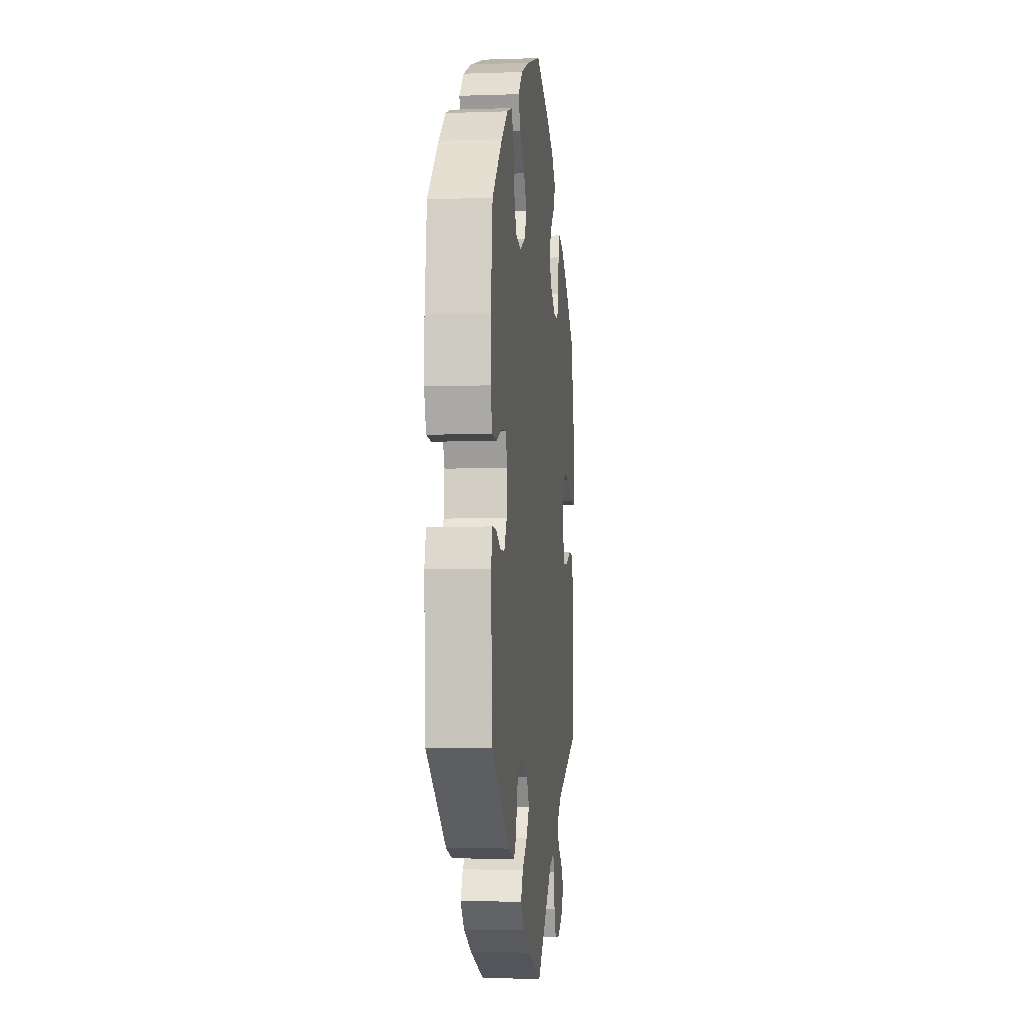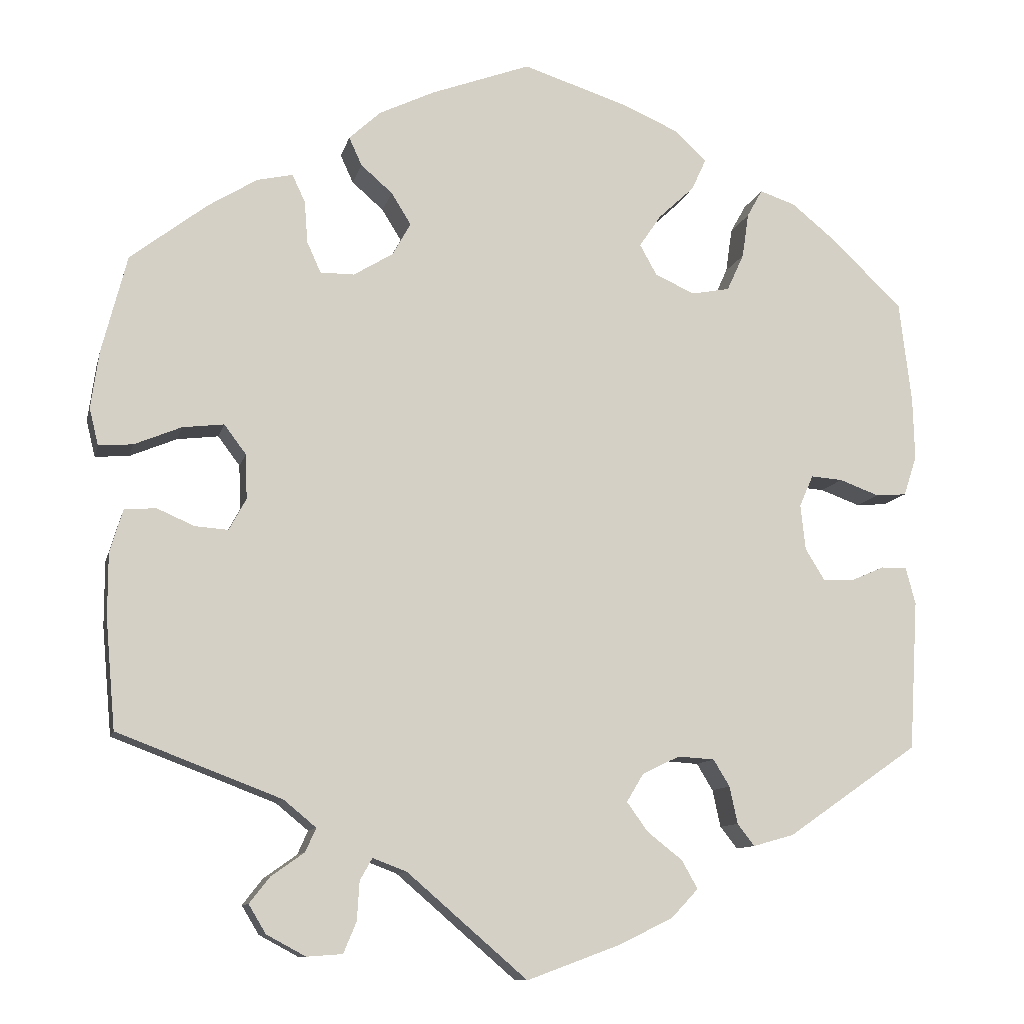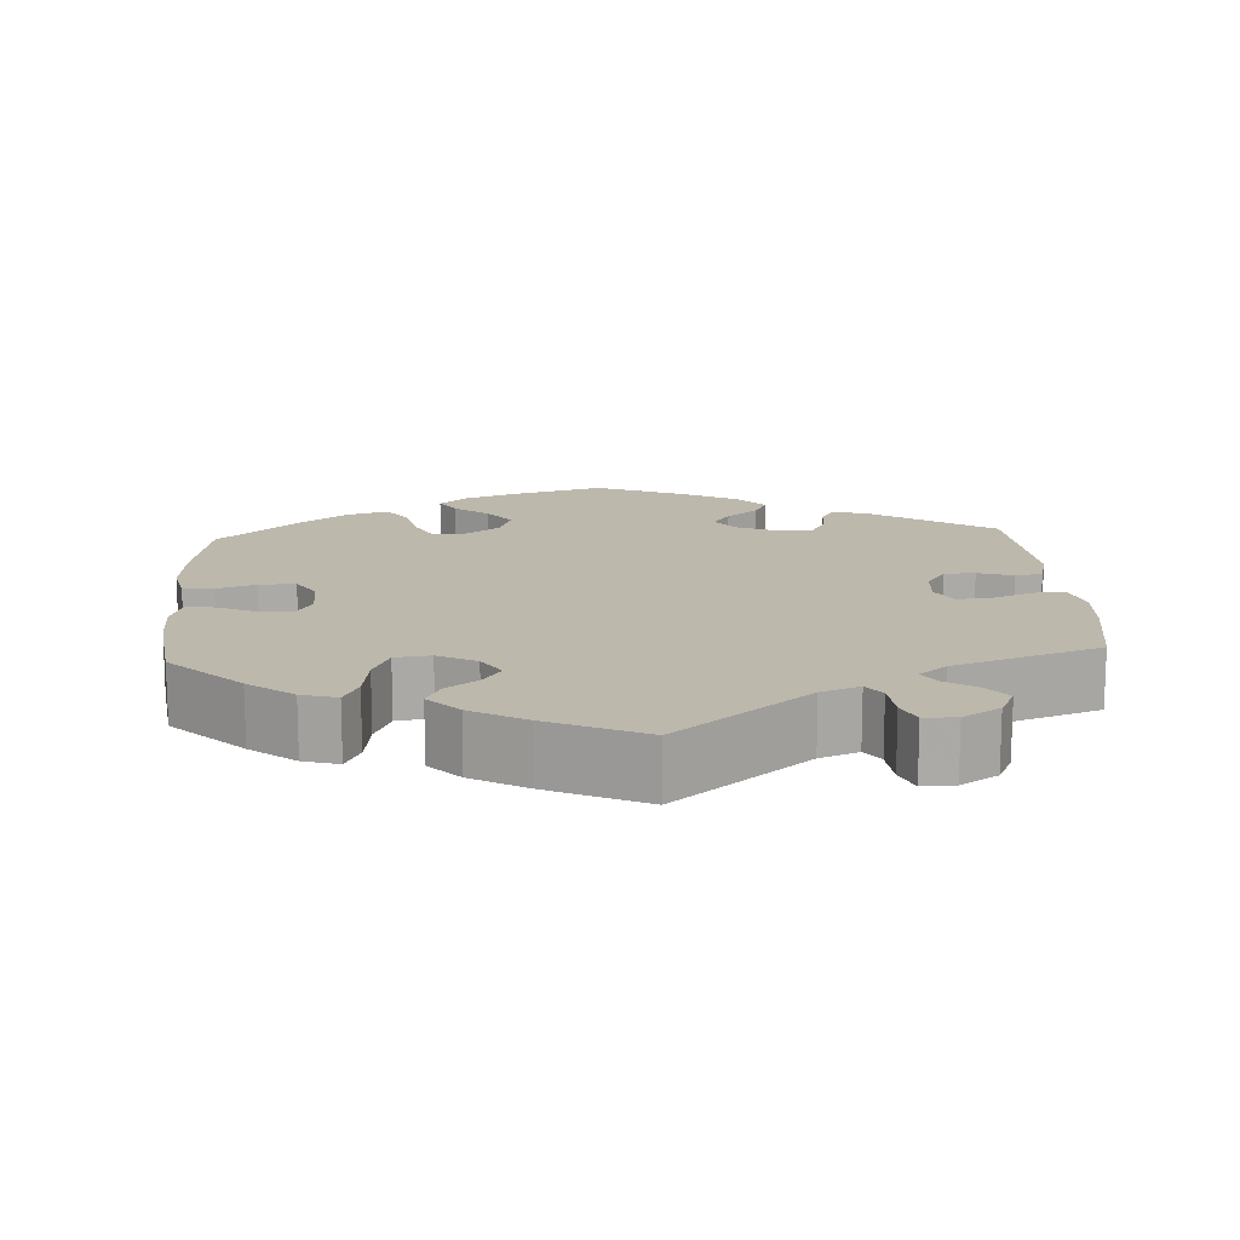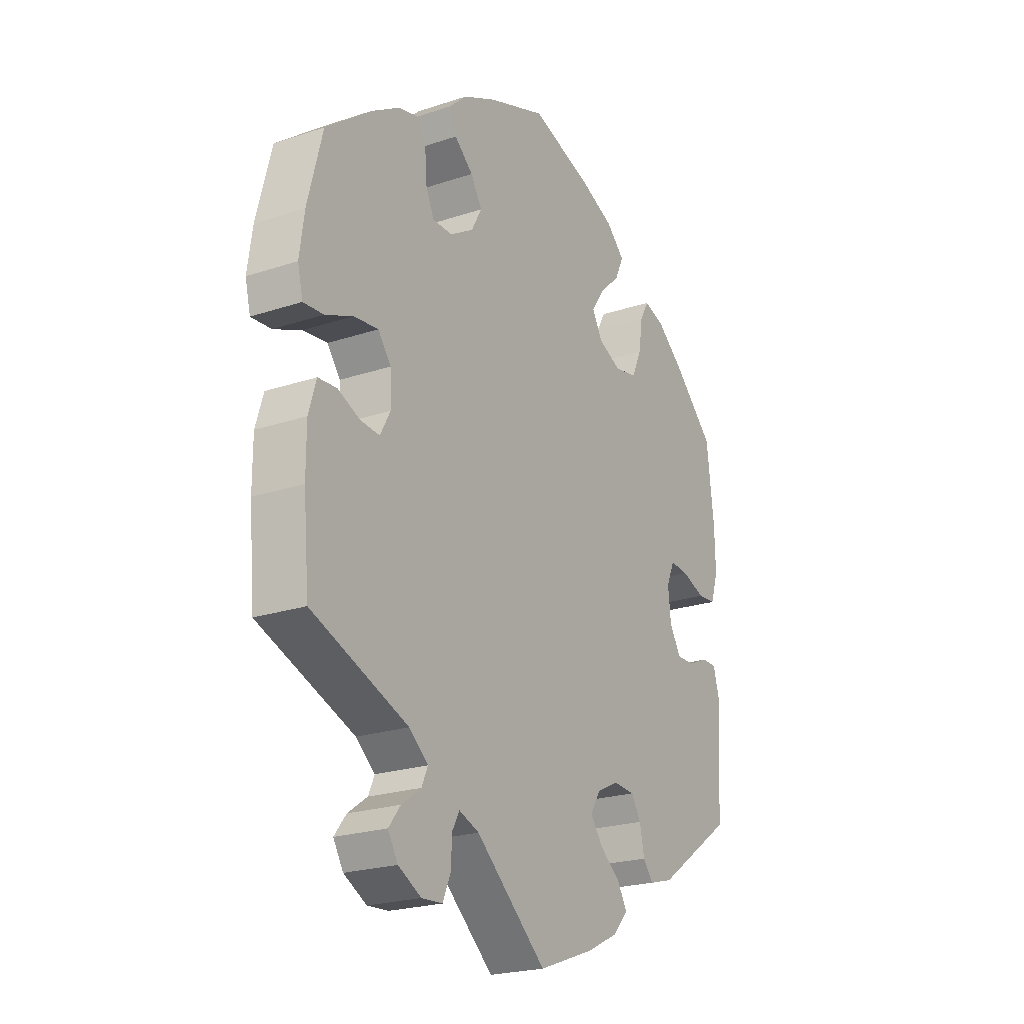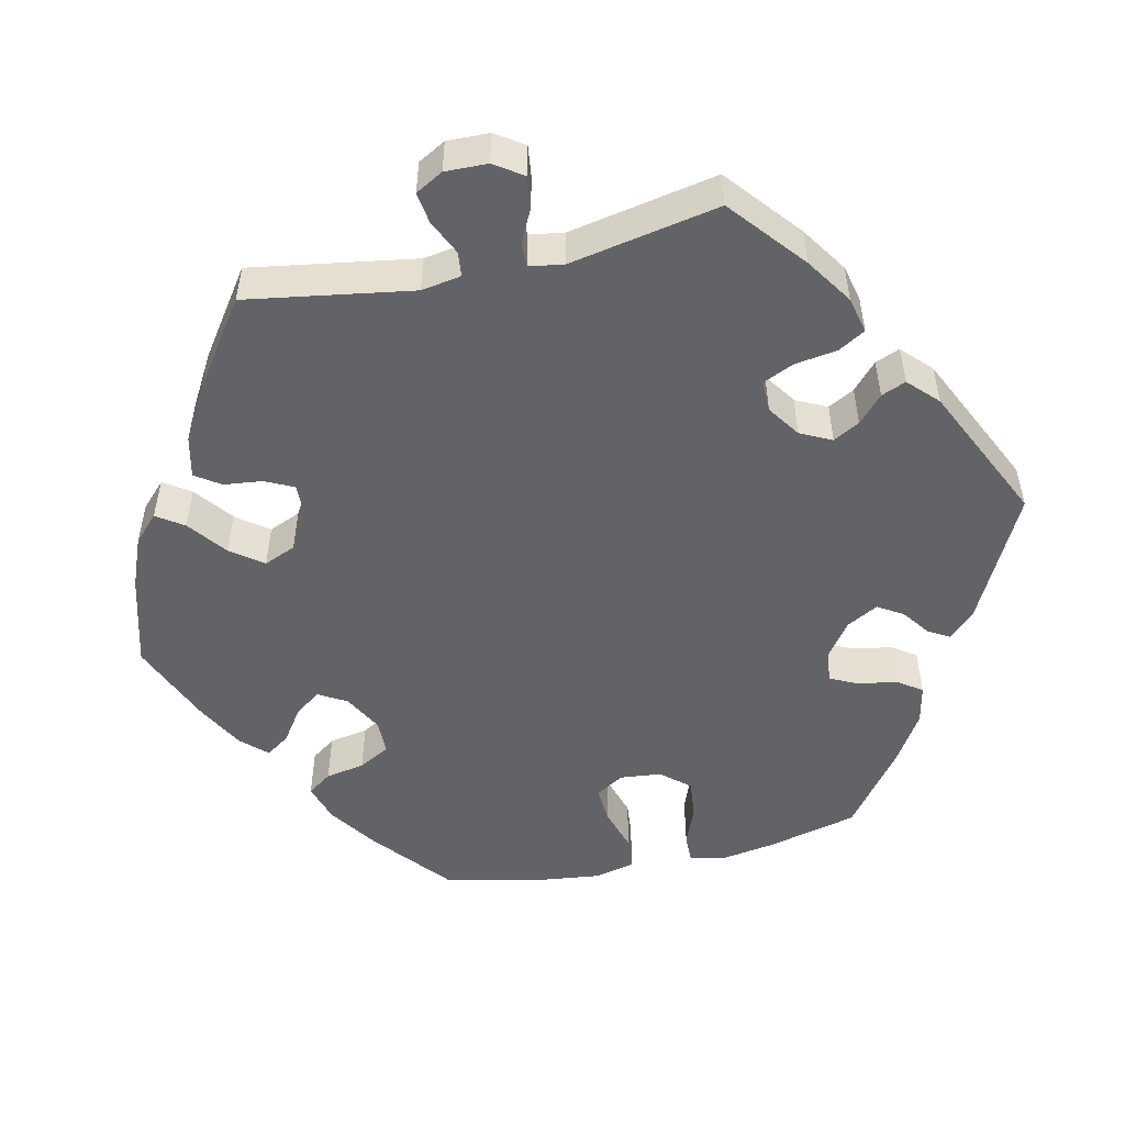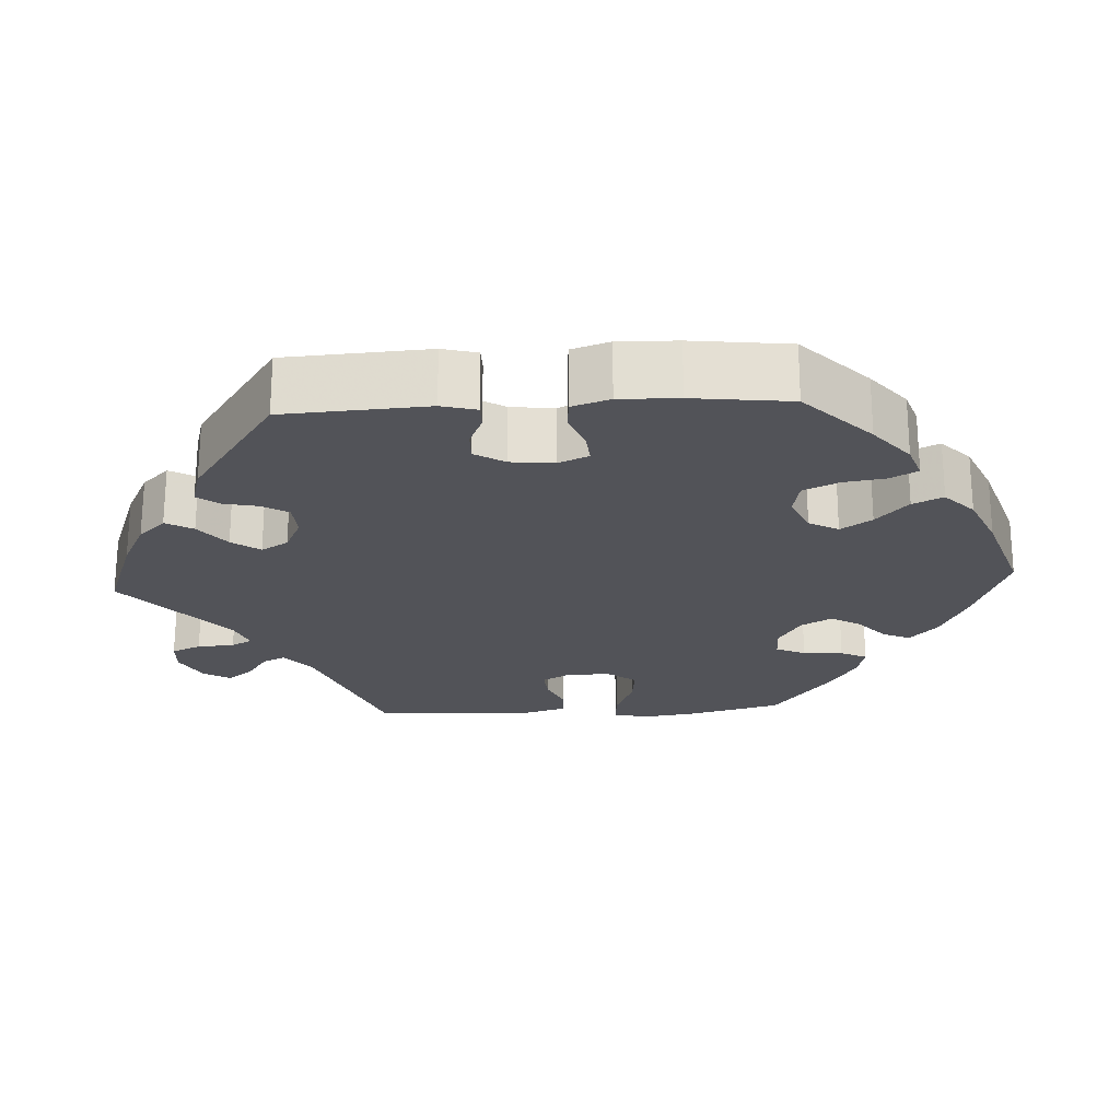
<metadata>
{"format":"obj","ext":"obj","renderer":"f3d","projection":"perspective","resolution":1024,"background":"white","views":[{"elev":-4.9,"azim":-83.8,"up":"+Z"},{"elev":-10.5,"azim":167.2,"up":"+Z"},{"elev":14.7,"azim":116.5,"up":"+Y"},{"elev":-22.5,"azim":119.9,"up":"+Z"},{"elev":-50.9,"azim":162.6,"up":"+Y"},{"elev":-22.7,"azim":-86.8,"up":"+Y"}]}
</metadata>
<code>
v -0.413 0.07 0.373
v -0.358 0.07 0.418
v -0.314 0.07 0.433
v -0.295 0.07 0.399
v -0.287 0.07 0.344
v -0.266 0.07 0.298
v -0.219 0.07 0.289
v -0.17 0.07 0.311
v -0.149 0.07 0.349
v -0.176 0.07 0.389
v -0.22 0.07 0.43
v -0.238 0.07 0.469
v -0.199 0.07 0.506
v -0.127 0.07 0.537
v 0 0.07 0.578
v 0.122 0.07 0.533
v 0.191 0.07 0.5
v 0.23 0.07 0.464
v 0.214 0.07 0.429
v 0.175 0.07 0.395
v 0.151 0.07 0.356
v 0.173 0.07 0.316
v 0.222 0.07 0.286
v 0.264 0.07 0.286
v 0.281 0.07 0.324
v 0.285 0.07 0.376
v 0.301 0.07 0.41
v 0.345 0.07 0.4
v 0.405 0.07 0.363
v 0.5 0.07 0.29
v 0.531 0.07 0.17
v 0.541 0.07 0.099
v 0.53 0.07 0.054
v 0.488 0.07 0.057
v 0.43 0.07 0.081
v 0.379 0.07 0.087
v 0.352 0.07 0.051
v 0.35 0.07 -0.004
v 0.371 0.07 -0.043
v 0.412 0.07 -0.04
v 0.458 0.07 -0.02
v 0.497 0.07 -0.023
v 0.513 0.07 -0.076
v 0.513 0.07 -0.155
v 0.501 0.07 -0.289
v 0.299 0.07 -0.366
v 0.259 0.07 -0.399
v 0.272 0.07 -0.428
v 0.313 0.07 -0.457
v 0.338 0.07 -0.489
v 0.317 0.07 -0.524
v 0.269 0.07 -0.55
v 0.225 0.07 -0.547
v 0.209 0.07 -0.509
v 0.206 0.07 -0.461
v 0.191 0.07 -0.434
v 0.149 0.07 -0.45
v 0.001 0.07 -0.578
v -0.116 0.07 -0.535
v -0.181 0.07 -0.503
v -0.214 0.07 -0.468
v -0.194 0.07 -0.433
v -0.151 0.07 -0.399
v -0.125 0.07 -0.363
v -0.146 0.07 -0.328
v -0.192 0.07 -0.306
v -0.237 0.07 -0.309
v -0.257 0.07 -0.342
v -0.267 0.07 -0.388
v -0.288 0.07 -0.415
v -0.338 0.07 -0.401
v -0.5 0.07 -0.289
v -0.511 0.07 -0.104
v -0.499 0.07 -0.059
v -0.467 0.07 -0.059
v -0.426 0.07 -0.077
v -0.388 0.07 -0.078
v -0.364 0.07 -0.039
v -0.358 0.07 0.017
v -0.375 0.07 0.056
v -0.414 0.07 0.053
v -0.463 0.07 0.035
v -0.501 0.07 0.038
v -0.517 0.07 0.087
v -0.515 0.07 0.163
v -0.5 0.07 0.289
v -0.413 0 0.373
v -0.358 0 0.418
v -0.314 0 0.433
v -0.295 0 0.399
v -0.287 0 0.344
v -0.266 0 0.298
v -0.219 0 0.289
v -0.17 0 0.311
v -0.149 0 0.349
v -0.176 0 0.389
v -0.22 0 0.43
v -0.238 0 0.469
v -0.199 0 0.506
v -0.127 0 0.537
v 0 0 0.578
v 0.122 0 0.533
v 0.191 0 0.5
v 0.23 0 0.464
v 0.214 0 0.429
v 0.175 0 0.395
v 0.151 0 0.356
v 0.173 0 0.316
v 0.222 0 0.286
v 0.264 0 0.286
v 0.281 0 0.324
v 0.285 0 0.376
v 0.301 0 0.41
v 0.345 0 0.4
v 0.405 0 0.363
v 0.5 0 0.29
v 0.531 0 0.17
v 0.541 0 0.099
v 0.53 0 0.054
v 0.488 0 0.057
v 0.43 0 0.081
v 0.379 0 0.087
v 0.352 0 0.051
v 0.35 0 -0.004
v 0.371 0 -0.043
v 0.412 0 -0.04
v 0.458 0 -0.02
v 0.497 0 -0.023
v 0.513 0 -0.076
v 0.513 0 -0.155
v 0.501 0 -0.289
v 0.299 0 -0.366
v 0.259 0 -0.399
v 0.272 0 -0.428
v 0.313 0 -0.457
v 0.338 0 -0.489
v 0.317 0 -0.524
v 0.269 0 -0.55
v 0.225 0 -0.547
v 0.209 0 -0.509
v 0.206 0 -0.461
v 0.191 0 -0.434
v 0.149 0 -0.45
v 0.001 0 -0.578
v -0.116 0 -0.535
v -0.181 0 -0.503
v -0.214 0 -0.468
v -0.194 0 -0.433
v -0.151 0 -0.399
v -0.125 0 -0.363
v -0.146 0 -0.328
v -0.192 0 -0.306
v -0.237 0 -0.309
v -0.257 0 -0.342
v -0.267 0 -0.388
v -0.288 0 -0.415
v -0.338 0 -0.401
v -0.5 0 -0.289
v -0.511 0 -0.104
v -0.499 0 -0.059
v -0.467 0 -0.059
v -0.426 0 -0.077
v -0.388 0 -0.078
v -0.364 0 -0.039
v -0.358 0 0.017
v -0.375 0 0.056
v -0.414 0 0.053
v -0.463 0 0.035
v -0.501 0 0.038
v -0.517 0 0.087
v -0.515 0 0.163
v -0.5 0 0.289
f 81 82 83 84
f 80 81 84 85
f 73 74 75 76
f 73 76 77
f 72 73 77
f 71 72 77 78
f 68 69 70 71
f 67 68 71 78
f 60 61 62 63
f 60 63 64
f 57 58 59 60
f 56 57 60 64
f 52 53 54 55
f 52 55 56
f 51 52 56
f 48 49 50 51
f 48 51 56
f 47 48 56 64
f 43 44 45 46
f 40 41 42 43
f 39 40 43 46
f 38 39 46 47
f 32 33 34 35
f 32 35 36
f 31 32 36
f 30 31 36
f 29 30 36 37
f 25 26 27 28
f 24 25 28 29
f 17 18 19 20
f 17 20 21
f 16 17 21
f 15 16 21
f 14 15 21 22
f 10 11 12 13
f 9 10 13 14
f 2 3 4 5
f 2 5 6
f 1 2 6
f 80 85 86 1
f 66 67 78 79
f 65 66 79 80
f 37 38 47 64
f 24 29 37 64
f 23 24 64 65
f 22 23 65 80
f 9 14 22
f 8 9 22
f 7 8 22 80
f 80 1 6
f 6 7 80
f 170 169 168 167
f 171 170 167 166
f 162 161 160 159
f 163 162 159
f 163 159 158
f 164 163 158 157
f 157 156 155 154
f 164 157 154 153
f 149 148 147 146
f 150 149 146
f 146 145 144 143
f 150 146 143 142
f 141 140 139 138
f 142 141 138
f 142 138 137
f 137 136 135 134
f 142 137 134
f 150 142 134 133
f 132 131 130 129
f 129 128 127 126
f 132 129 126 125
f 133 132 125 124
f 121 120 119 118
f 122 121 118
f 122 118 117
f 122 117 116
f 123 122 116 115
f 114 113 112 111
f 115 114 111 110
f 106 105 104 103
f 107 106 103
f 107 103 102
f 107 102 101
f 108 107 101 100
f 99 98 97 96
f 100 99 96 95
f 91 90 89 88
f 92 91 88
f 92 88 87
f 87 172 171 166
f 165 164 153 152
f 166 165 152 151
f 150 133 124 123
f 150 123 115 110
f 151 150 110 109
f 166 151 109 108
f 108 100 95
f 108 95 94
f 166 108 94 93
f 92 87 166
f 166 93 92
f 1 87 88 2
f 2 88 89 3
f 3 89 90 4
f 4 90 91 5
f 5 91 92 6
f 6 92 93 7
f 7 93 94 8
f 8 94 95 9
f 9 95 96 10
f 10 96 97 11
f 11 97 98 12
f 12 98 99 13
f 13 99 100 14
f 14 100 101 15
f 15 101 102 16
f 16 102 103 17
f 17 103 104 18
f 18 104 105 19
f 19 105 106 20
f 20 106 107 21
f 21 107 108 22
f 22 108 109 23
f 23 109 110 24
f 24 110 111 25
f 25 111 112 26
f 26 112 113 27
f 27 113 114 28
f 28 114 115 29
f 29 115 116 30
f 30 116 117 31
f 31 117 118 32
f 32 118 119 33
f 33 119 120 34
f 34 120 121 35
f 35 121 122 36
f 36 122 123 37
f 37 123 124 38
f 38 124 125 39
f 39 125 126 40
f 40 126 127 41
f 41 127 128 42
f 42 128 129 43
f 43 129 130 44
f 44 130 131 45
f 45 131 132 46
f 46 132 133 47
f 47 133 134 48
f 48 134 135 49
f 49 135 136 50
f 50 136 137 51
f 51 137 138 52
f 52 138 139 53
f 53 139 140 54
f 54 140 141 55
f 55 141 142 56
f 56 142 143 57
f 57 143 144 58
f 58 144 145 59
f 59 145 146 60
f 60 146 147 61
f 61 147 148 62
f 62 148 149 63
f 63 149 150 64
f 64 150 151 65
f 65 151 152 66
f 66 152 153 67
f 67 153 154 68
f 68 154 155 69
f 69 155 156 70
f 70 156 157 71
f 71 157 158 72
f 72 158 159 73
f 73 159 160 74
f 74 160 161 75
f 75 161 162 76
f 76 162 163 77
f 77 163 164 78
f 78 164 165 79
f 79 165 166 80
f 80 166 167 81
f 81 167 168 82
f 82 168 169 83
f 83 169 170 84
f 84 170 171 85
f 85 171 172 86
f 86 172 87 1

</code>
